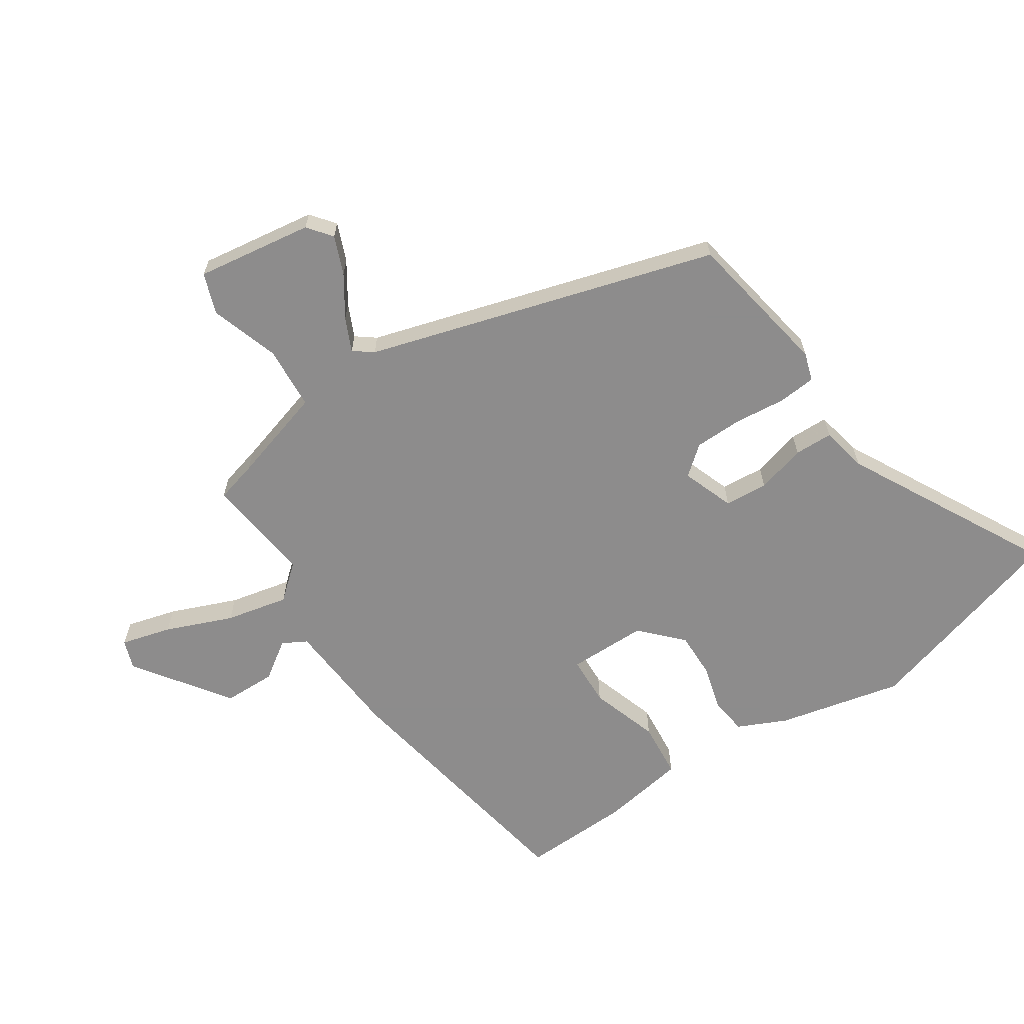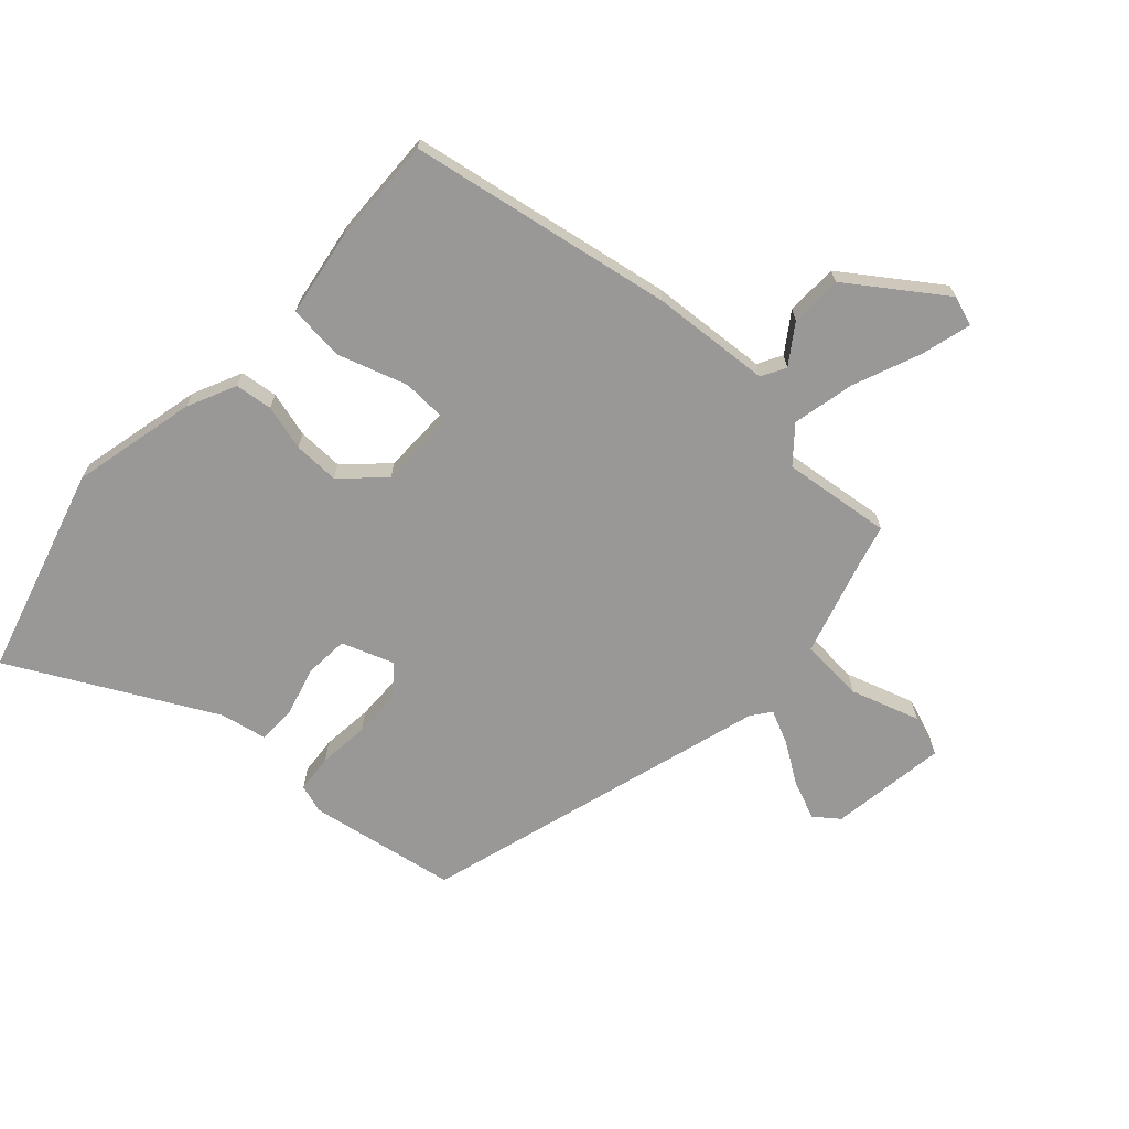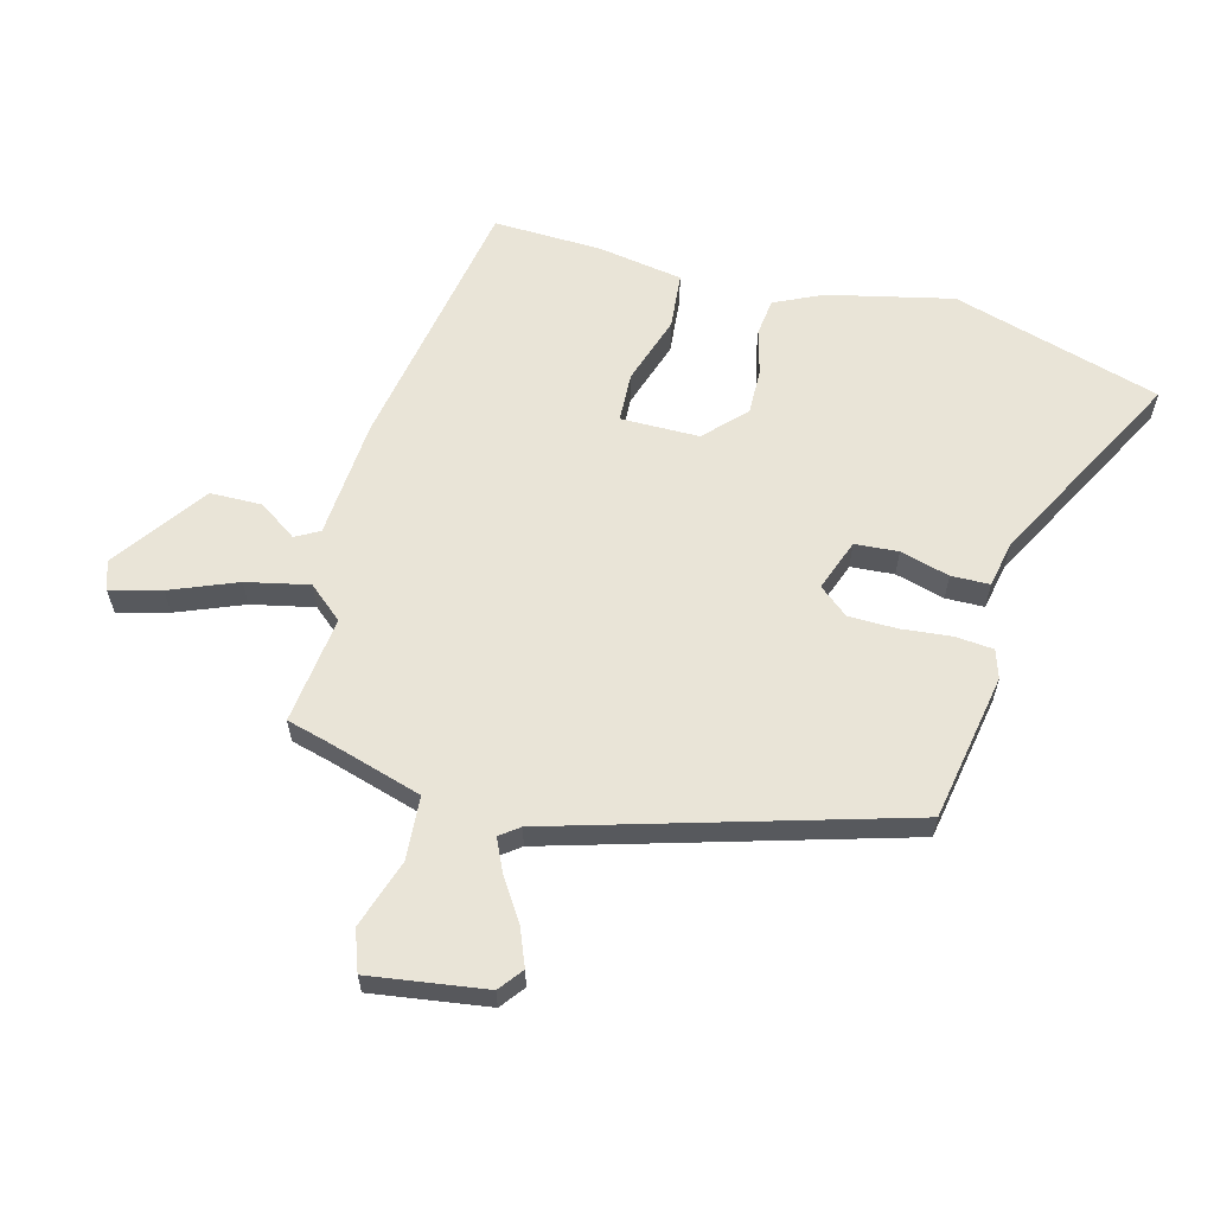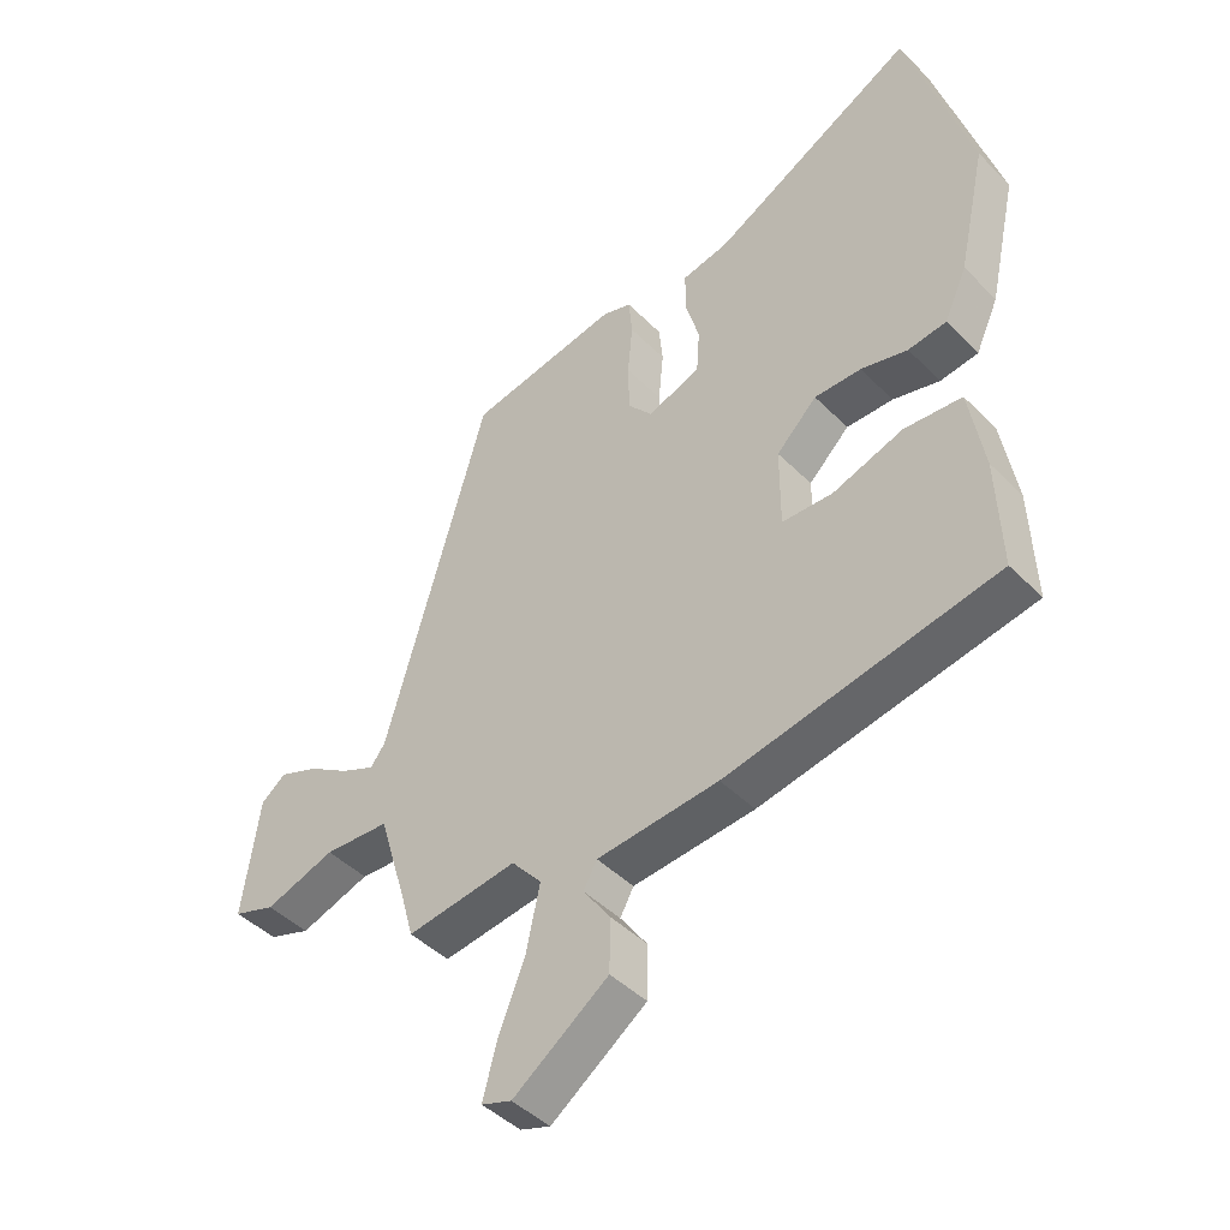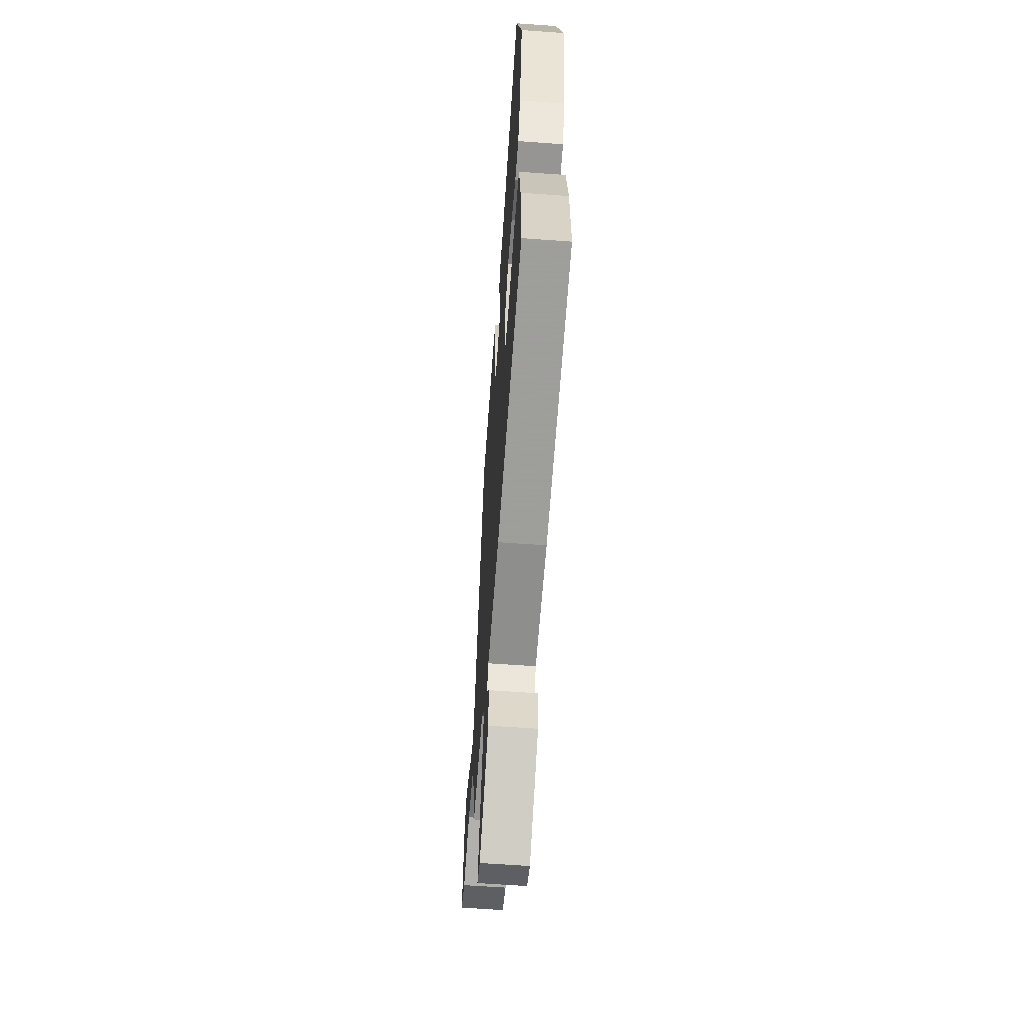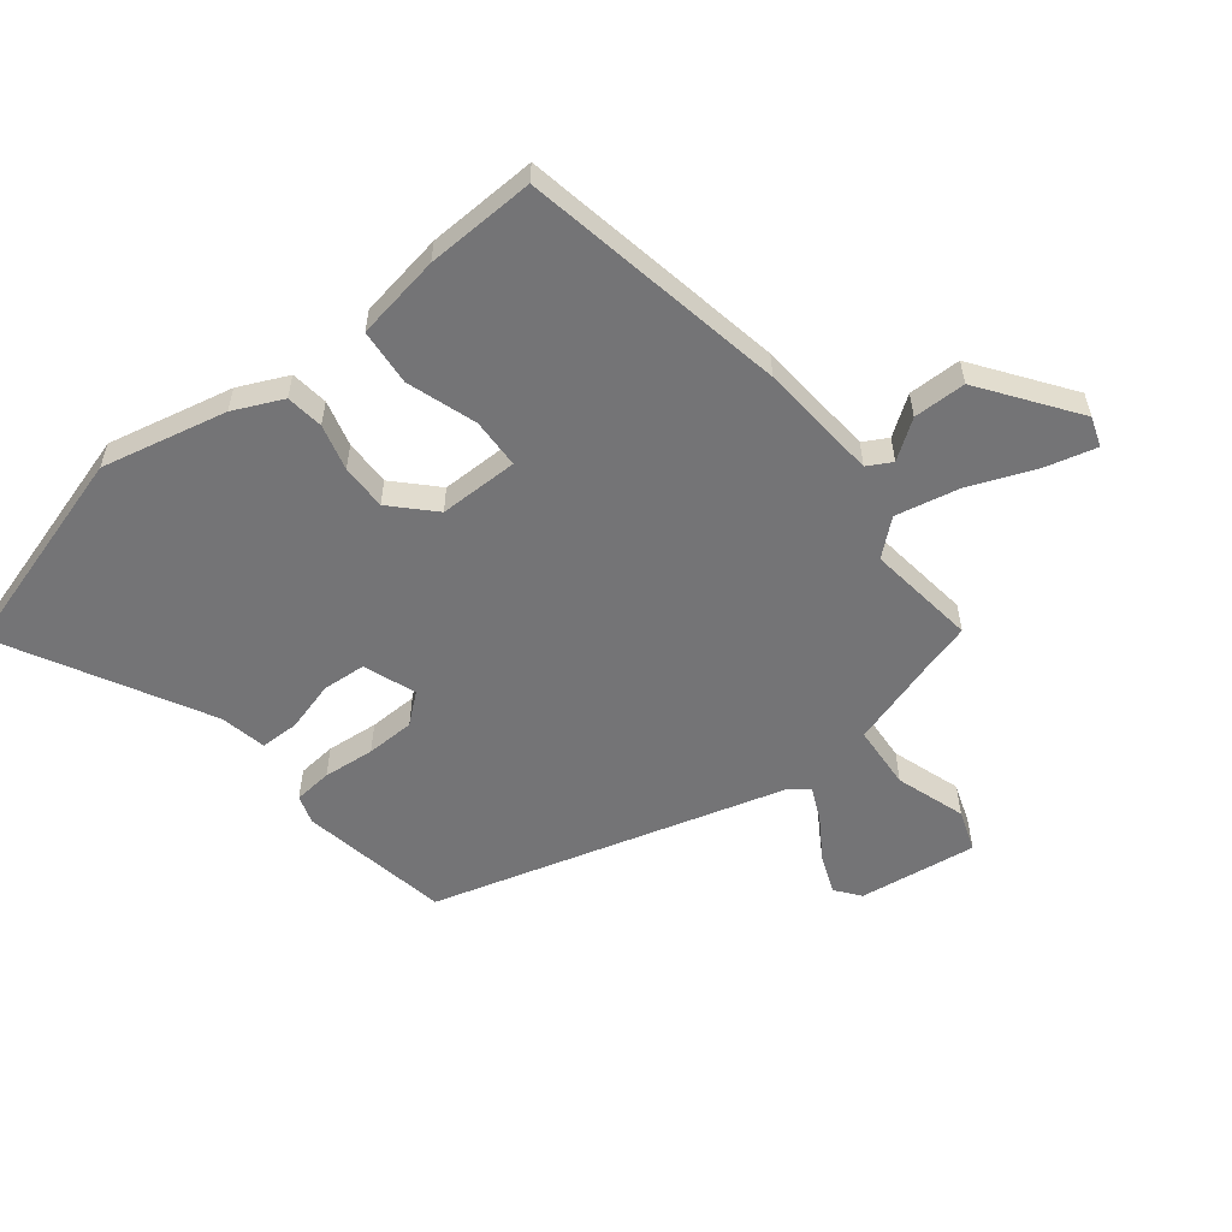
<metadata>
{"format":"obj","ext":"obj","renderer":"f3d","projection":"perspective","resolution":1024,"background":"white","views":[{"elev":-64.3,"azim":-56.8,"up":"+Y"},{"elev":-68.7,"azim":137.1,"up":"+Y"},{"elev":60.8,"azim":-75.4,"up":"+Y"},{"elev":-44.6,"azim":40.9,"up":"+Z"},{"elev":-60.2,"azim":85.7,"up":"+Z"},{"elev":-56.3,"azim":128.3,"up":"+Y"}]}
</metadata>
<code>
v -0.361 0.07 0.47
v -0.115 0.07 0.515
v -0.068 0.07 0.5
v -0.062 0.07 0.437
v -0.07 0.07 0.352
v -0.068 0.07 0.272
v -0.028 0.07 0.224
v 0.058 0.07 0.256
v 0.063 0.07 0.328
v 0.04 0.07 0.41
v 0.041 0.07 0.474
v 0.118 0.07 0.49
v 0.45 0.07 0.668
v 0.553 0.07 0.322
v 0.507 0.07 0.115
v 0.47 0.07 0.034
v 0.408 0.07 0.026
v 0.332 0.07 0.046
v 0.256 0.07 0.047
v 0.19 0.07 -0.017
v 0.19 0.07 -0.148
v 0.273 0.07 -0.151
v 0.387 0.07 -0.113
v 0.481 0.07 -0.121
v 0.505 0.07 -0.262
v 0.512 0.07 -0.443
v 0.073 0.07 -0.524
v -0.125 0.07 -0.54
v -0.147 0.07 -0.58
v -0.103 0.07 -0.643
v -0.104 0.07 -0.73
v -0.259 0.07 -0.841
v -0.308 0.07 -0.824
v -0.286 0.07 -0.74
v -0.242 0.07 -0.629
v -0.22 0.07 -0.525
v -0.269 0.07 -0.468
v -0.449 0.07 -0.491
v -0.468 0.07 -0.422
v -0.516 0.07 -0.264
v -0.622 0.07 -0.257
v -0.736 0.07 -0.295
v -0.804 0.07 -0.271
v -0.777 0.07 -0.077
v -0.737 0.07 -0.046
v -0.674 0.07 -0.071
v -0.606 0.07 -0.115
v -0.551 0.07 -0.14
v -0.527 0.07 -0.108
v -0.361 0 0.47
v -0.115 0 0.515
v -0.068 0 0.5
v -0.062 0 0.437
v -0.07 0 0.352
v -0.068 0 0.272
v -0.028 0 0.224
v 0.058 0 0.256
v 0.063 0 0.328
v 0.04 0 0.41
v 0.041 0 0.474
v 0.118 0 0.49
v 0.45 0 0.668
v 0.553 0 0.322
v 0.507 0 0.115
v 0.47 0 0.034
v 0.408 0 0.026
v 0.332 0 0.046
v 0.256 0 0.047
v 0.19 0 -0.017
v 0.19 0 -0.148
v 0.273 0 -0.151
v 0.387 0 -0.113
v 0.481 0 -0.121
v 0.505 0 -0.262
v 0.512 0 -0.443
v 0.073 0 -0.524
v -0.125 0 -0.54
v -0.147 0 -0.58
v -0.103 0 -0.643
v -0.104 0 -0.73
v -0.259 0 -0.841
v -0.308 0 -0.824
v -0.286 0 -0.74
v -0.242 0 -0.629
v -0.22 0 -0.525
v -0.269 0 -0.468
v -0.449 0 -0.491
v -0.468 0 -0.422
v -0.516 0 -0.264
v -0.622 0 -0.257
v -0.736 0 -0.295
v -0.804 0 -0.271
v -0.777 0 -0.077
v -0.737 0 -0.046
v -0.674 0 -0.071
v -0.606 0 -0.115
v -0.551 0 -0.14
v -0.527 0 -0.108
f 44 45 46 47
f 44 47 48
f 41 42 43 44
f 40 41 44 48
f 39 40 48 49
f 37 38 39 49
f 32 33 34 35
f 32 35 36
f 29 30 31 32
f 29 32 36
f 28 29 36 37
f 22 23 24 25
f 21 22 25 26
f 15 16 17 18
f 15 18 19
f 12 13 14 15
f 12 15 19
f 9 10 11 12
f 8 9 12 19
f 7 8 19 20
f 2 3 4 5
f 2 5 6
f 1 2 6
f 49 1 6 7
f 21 26 27 28
f 21 28 37 49
f 7 20 21 49
f 96 95 94 93
f 97 96 93
f 93 92 91 90
f 97 93 90 89
f 98 97 89 88
f 98 88 87 86
f 84 83 82 81
f 85 84 81
f 81 80 79 78
f 85 81 78
f 86 85 78 77
f 74 73 72 71
f 75 74 71 70
f 67 66 65 64
f 68 67 64
f 64 63 62 61
f 68 64 61
f 61 60 59 58
f 68 61 58 57
f 69 68 57 56
f 54 53 52 51
f 55 54 51
f 55 51 50
f 56 55 50 98
f 77 76 75 70
f 98 86 77 70
f 98 70 69 56
f 1 50 51 2
f 2 51 52 3
f 3 52 53 4
f 4 53 54 5
f 5 54 55 6
f 6 55 56 7
f 7 56 57 8
f 8 57 58 9
f 9 58 59 10
f 10 59 60 11
f 11 60 61 12
f 12 61 62 13
f 13 62 63 14
f 14 63 64 15
f 15 64 65 16
f 16 65 66 17
f 17 66 67 18
f 18 67 68 19
f 19 68 69 20
f 20 69 70 21
f 21 70 71 22
f 22 71 72 23
f 23 72 73 24
f 24 73 74 25
f 25 74 75 26
f 26 75 76 27
f 27 76 77 28
f 28 77 78 29
f 29 78 79 30
f 30 79 80 31
f 31 80 81 32
f 32 81 82 33
f 33 82 83 34
f 34 83 84 35
f 35 84 85 36
f 36 85 86 37
f 37 86 87 38
f 38 87 88 39
f 39 88 89 40
f 40 89 90 41
f 41 90 91 42
f 42 91 92 43
f 43 92 93 44
f 44 93 94 45
f 45 94 95 46
f 46 95 96 47
f 47 96 97 48
f 48 97 98 49
f 49 98 50 1

</code>
